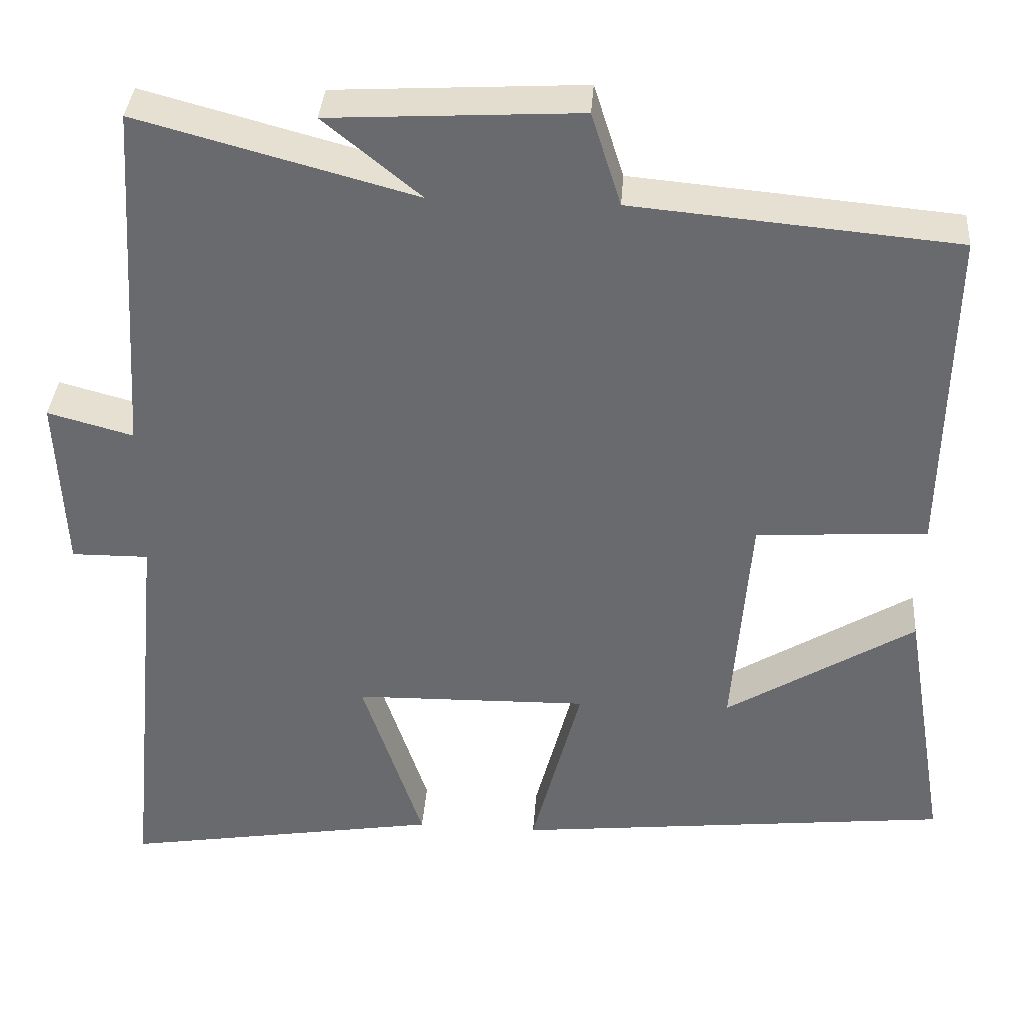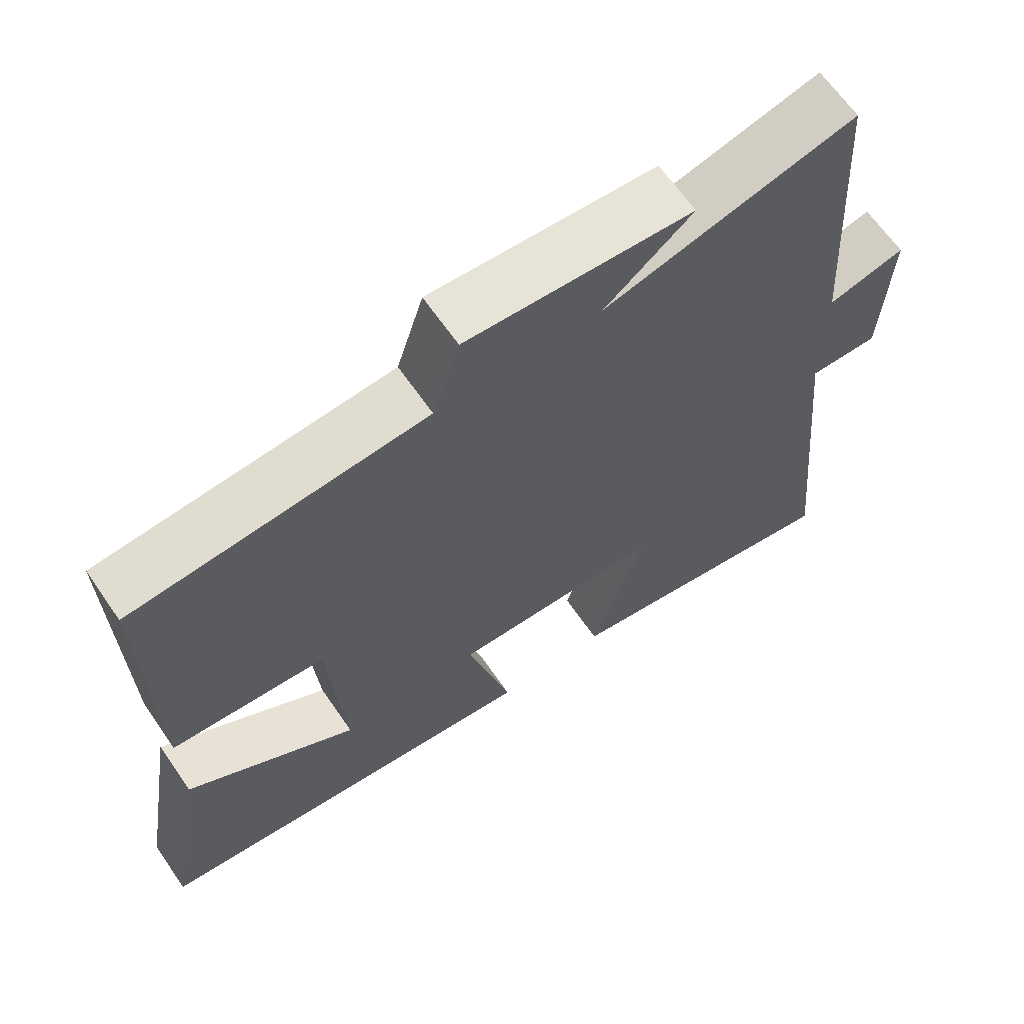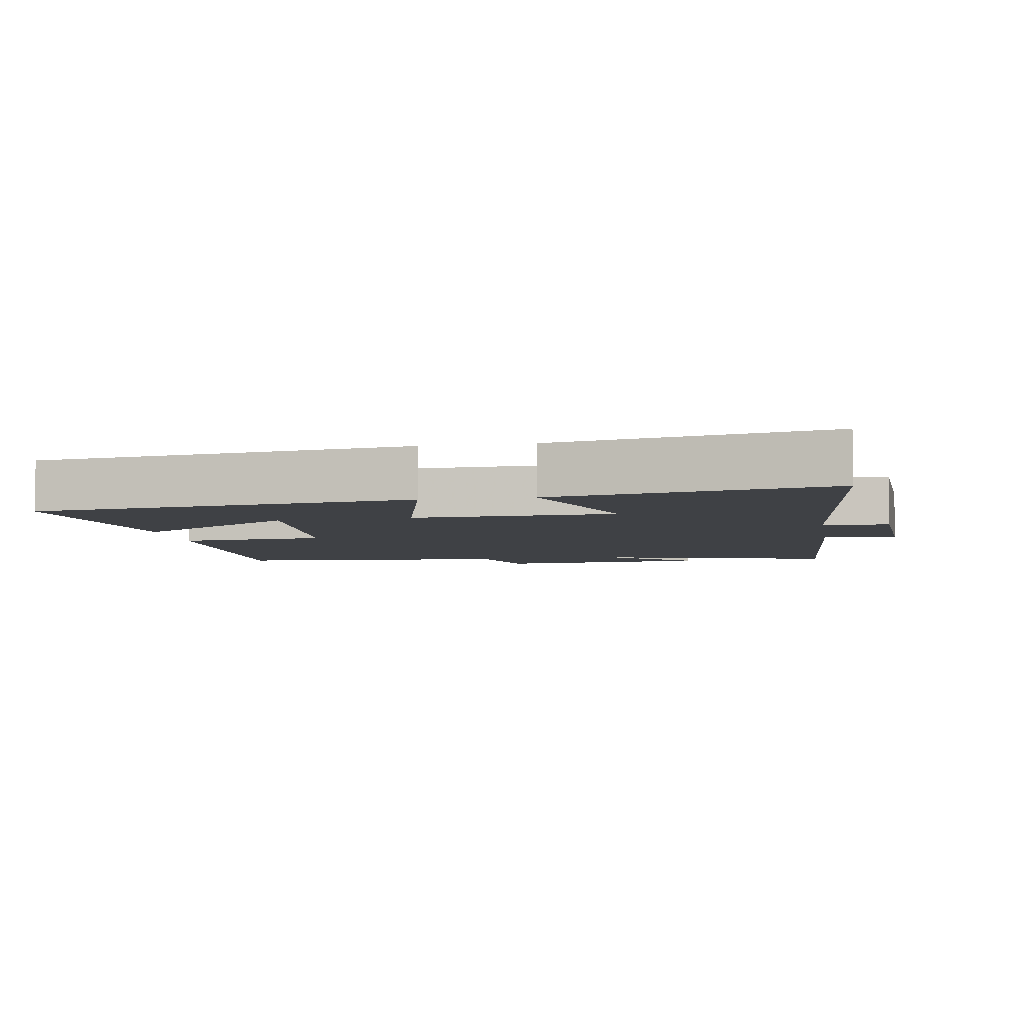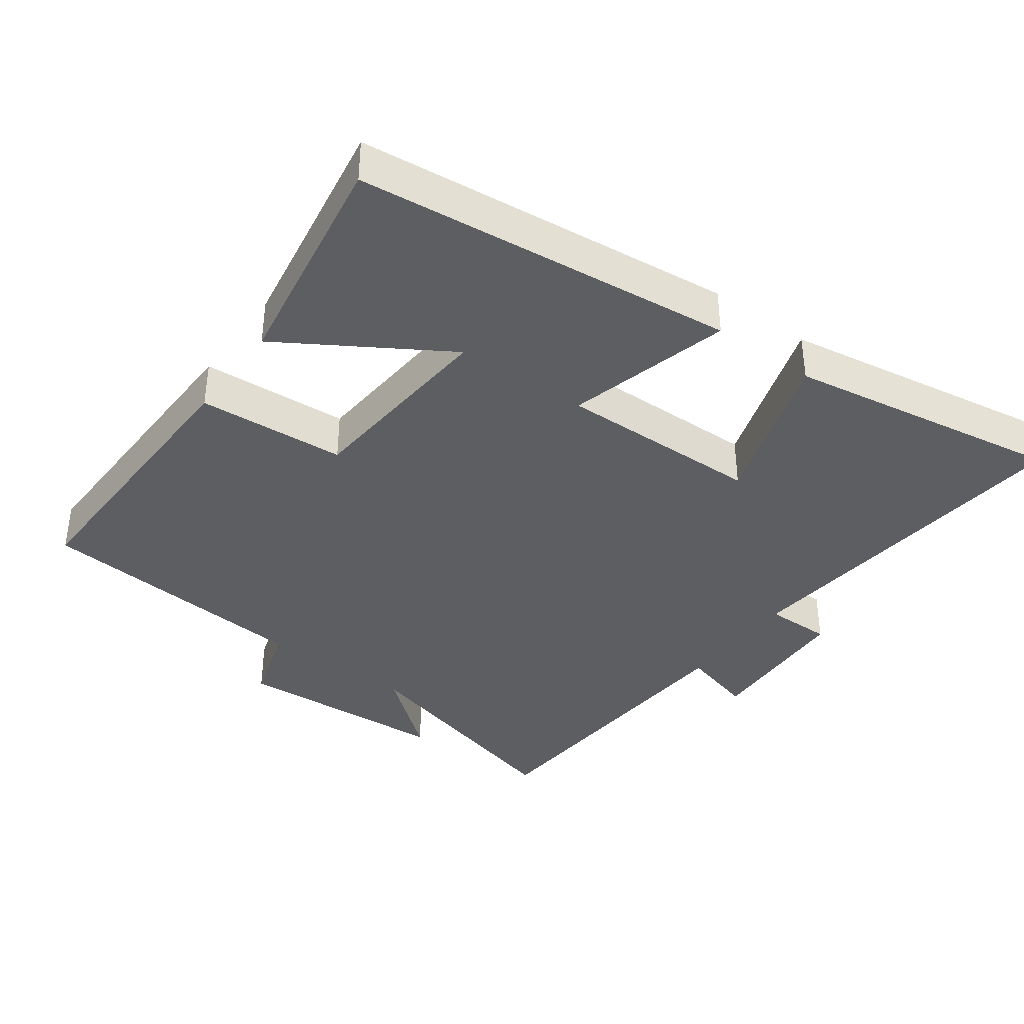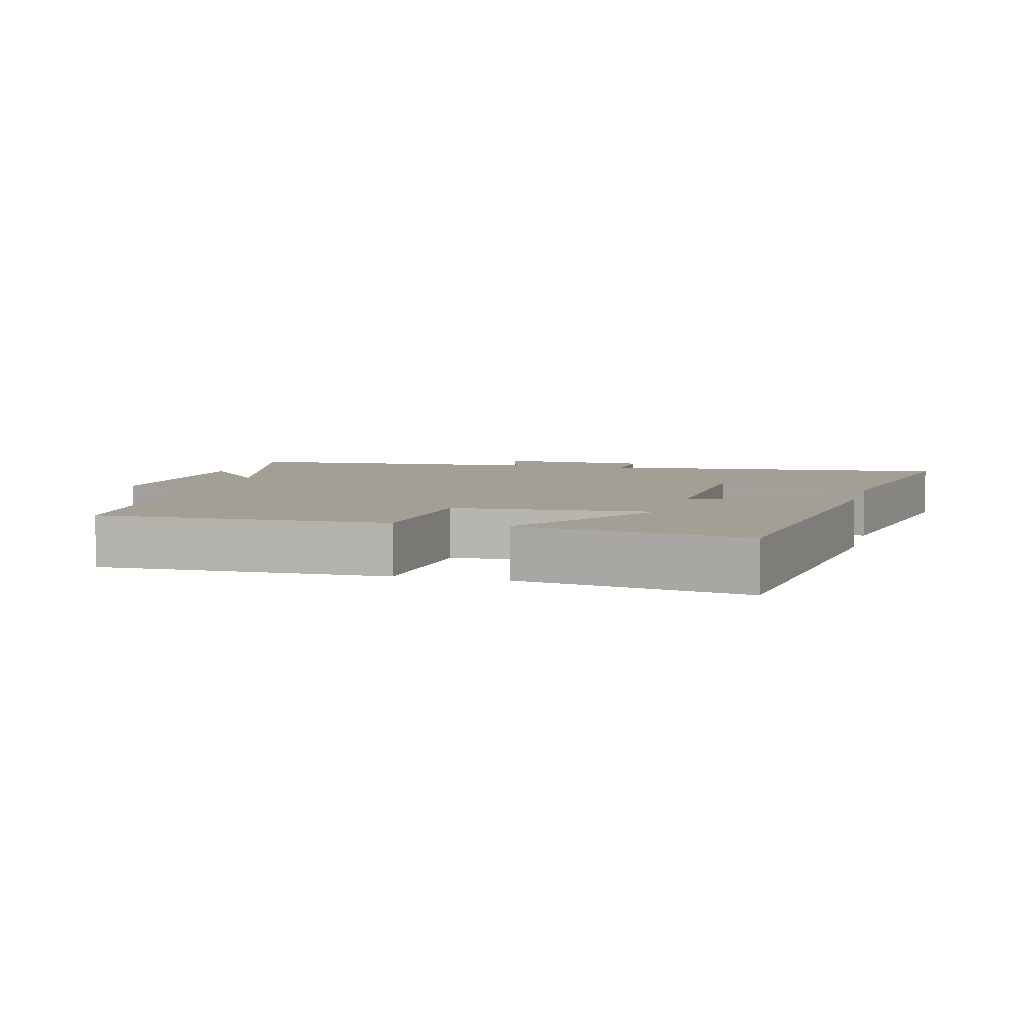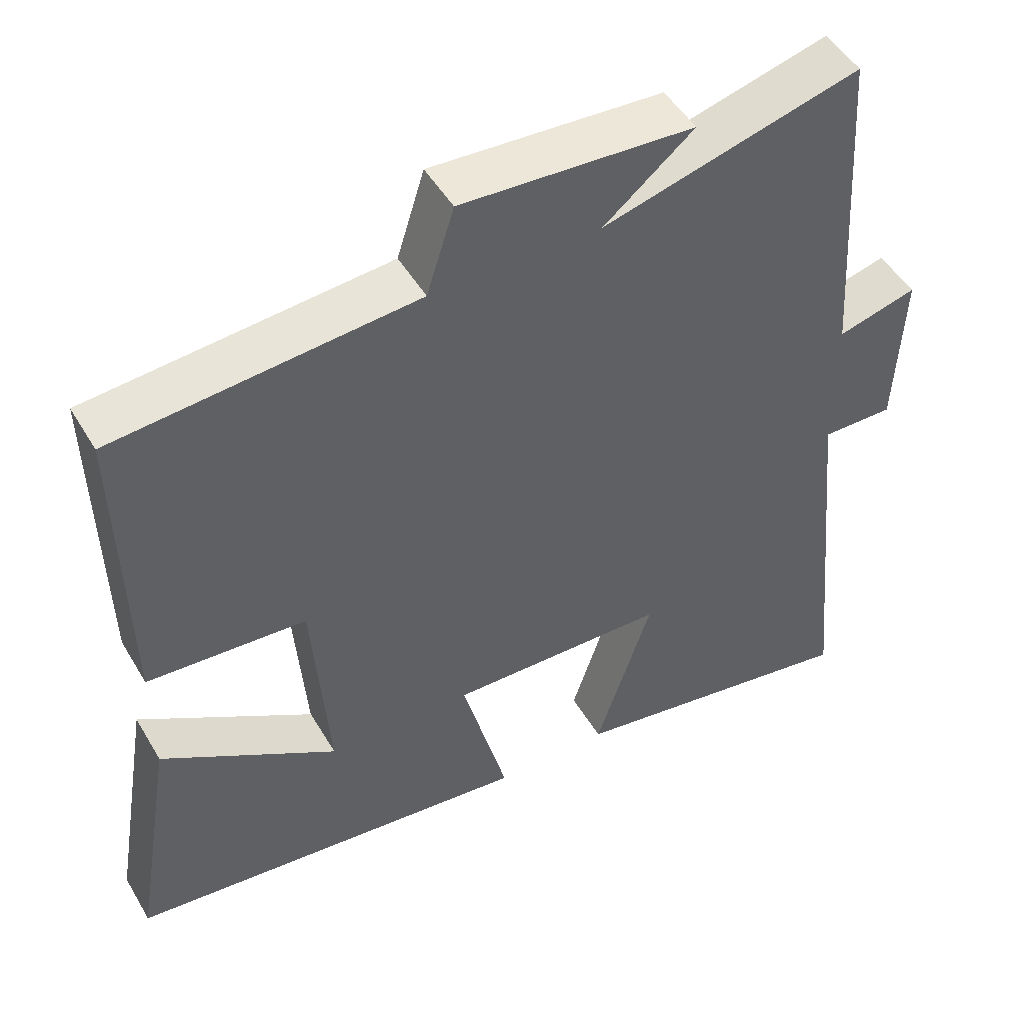
<metadata>
{"format":"obj","ext":"obj","renderer":"f3d","projection":"perspective","resolution":1024,"background":"white","views":[{"elev":36.5,"azim":4.2,"up":"+Z"},{"elev":65.0,"azim":145.4,"up":"+Z"},{"elev":-5.7,"azim":-170.1,"up":"+Y"},{"elev":-38.3,"azim":143.8,"up":"+Y"},{"elev":5.6,"azim":104.9,"up":"+Y"},{"elev":48.9,"azim":150.5,"up":"+Z"}]}
</metadata>
<code>
v 0.508 0.07 0.464
v 0.5 0.07 0.046
v 0.286 0.07 0.032
v 0.264 0.07 -0.258
v 0.5 0.07 -0.112
v 0.555 0.07 -0.441
v 0.006 0.07 -0.5
v 0.068 0.07 -0.263
v -0.226 0.07 -0.269
v -0.15 0.07 -0.5
v -0.551 0.07 -0.566
v -0.5 0.07 -0.047
v -0.597 0.07 -0.048
v -0.607 0.07 0.174
v -0.5 0.07 0.145
v -0.471 0.07 0.593
v -0.125 0.07 0.5
v -0.246 0.07 0.599
v 0.066 0.07 0.617
v 0.103 0.07 0.5
v 0.508 0 0.464
v 0.5 0 0.046
v 0.286 0 0.032
v 0.264 0 -0.258
v 0.5 0 -0.112
v 0.555 0 -0.441
v 0.006 0 -0.5
v 0.068 0 -0.263
v -0.226 0 -0.269
v -0.15 0 -0.5
v -0.551 0 -0.566
v -0.5 0 -0.047
v -0.597 0 -0.048
v -0.607 0 0.174
v -0.5 0 0.145
v -0.471 0 0.593
v -0.125 0 0.5
v -0.246 0 0.599
v 0.066 0 0.617
v 0.103 0 0.5
f 17 18 19 20
f 1 2 3
f 20 1 3
f 17 20 3
f 17 3 4
f 16 17 4
f 15 16 4
f 12 13 14 15
f 12 15 4
f 9 10 11 12
f 8 9 12 4
f 7 8 4
f 4 5 6 7
f 40 39 38 37
f 23 22 21
f 23 21 40
f 23 40 37
f 24 23 37
f 24 37 36
f 24 36 35
f 35 34 33 32
f 24 35 32
f 32 31 30 29
f 24 32 29 28
f 24 28 27
f 27 26 25 24
f 1 21 22 2
f 2 22 23 3
f 3 23 24 4
f 4 24 25 5
f 5 25 26 6
f 6 26 27 7
f 7 27 28 8
f 8 28 29 9
f 9 29 30 10
f 10 30 31 11
f 11 31 32 12
f 12 32 33 13
f 13 33 34 14
f 14 34 35 15
f 15 35 36 16
f 16 36 37 17
f 17 37 38 18
f 18 38 39 19
f 19 39 40 20
f 20 40 21 1

</code>
